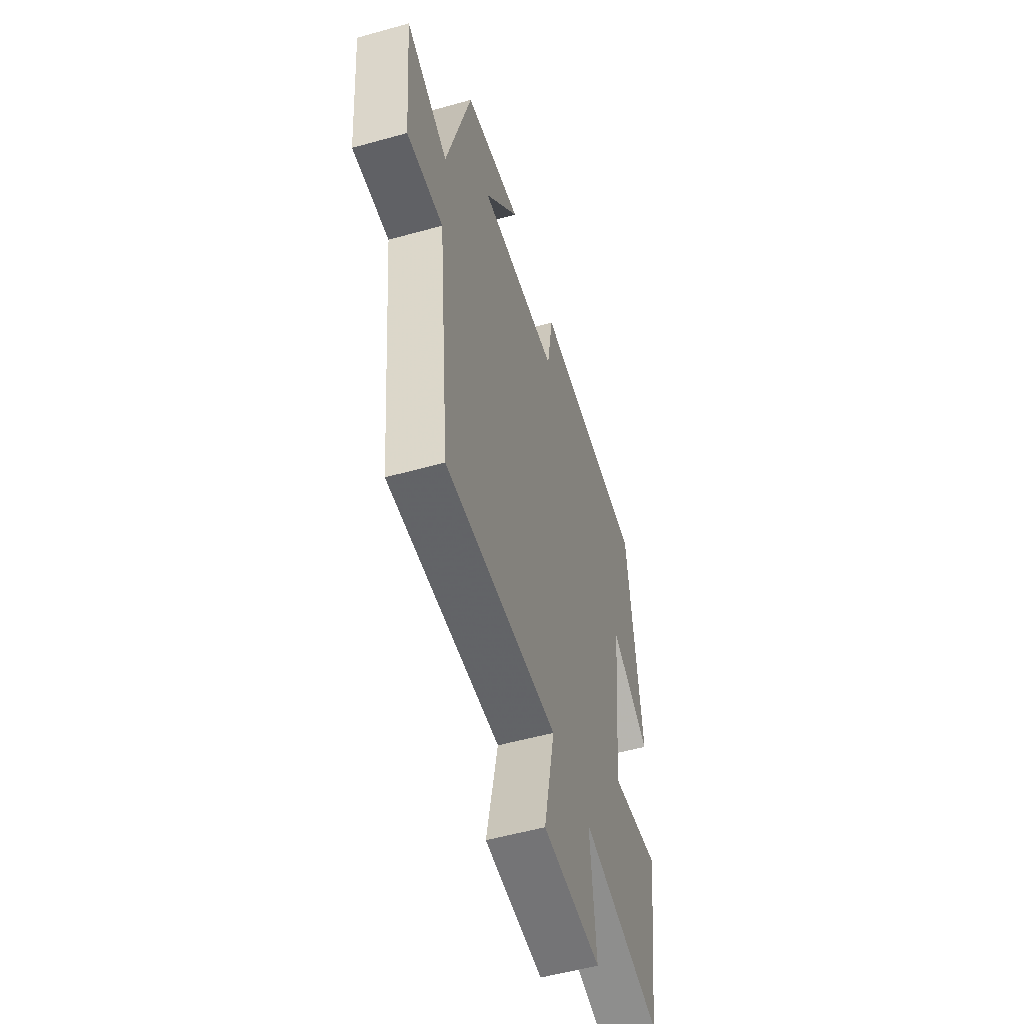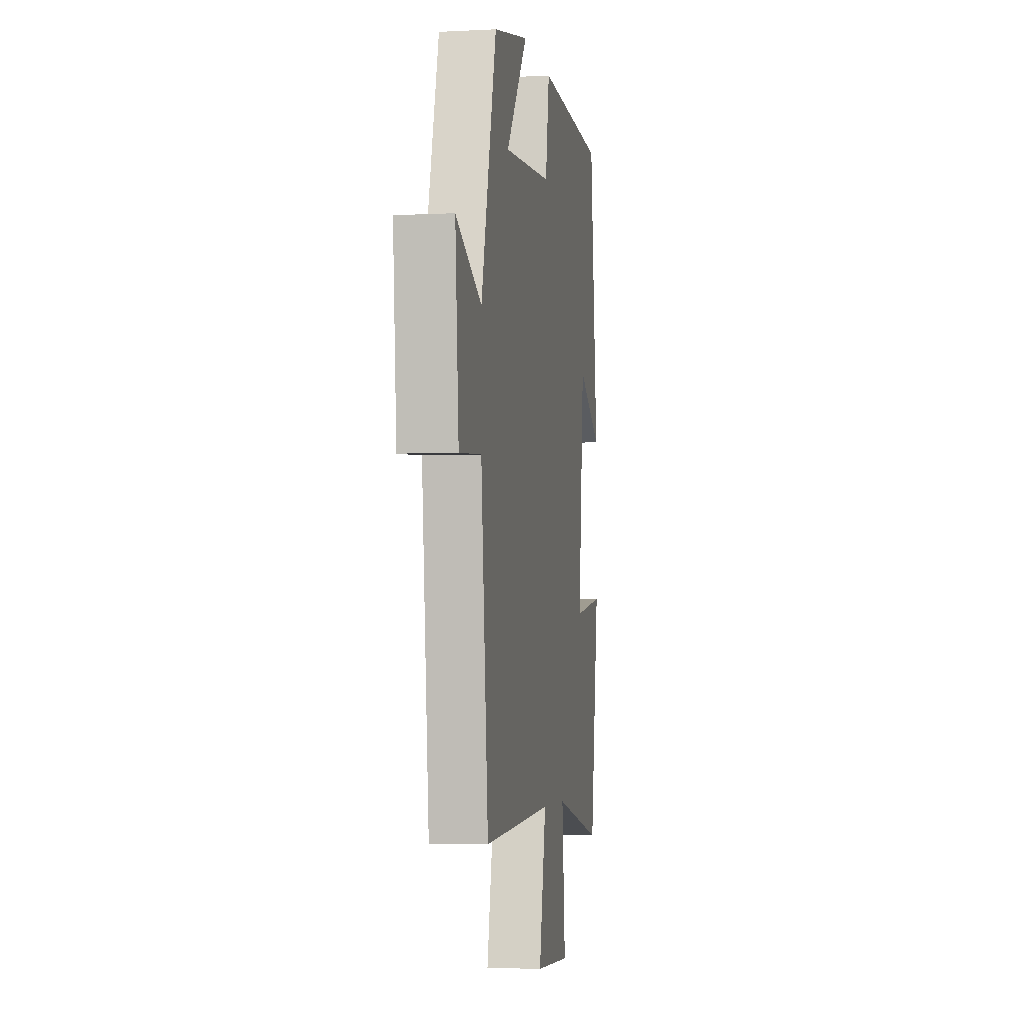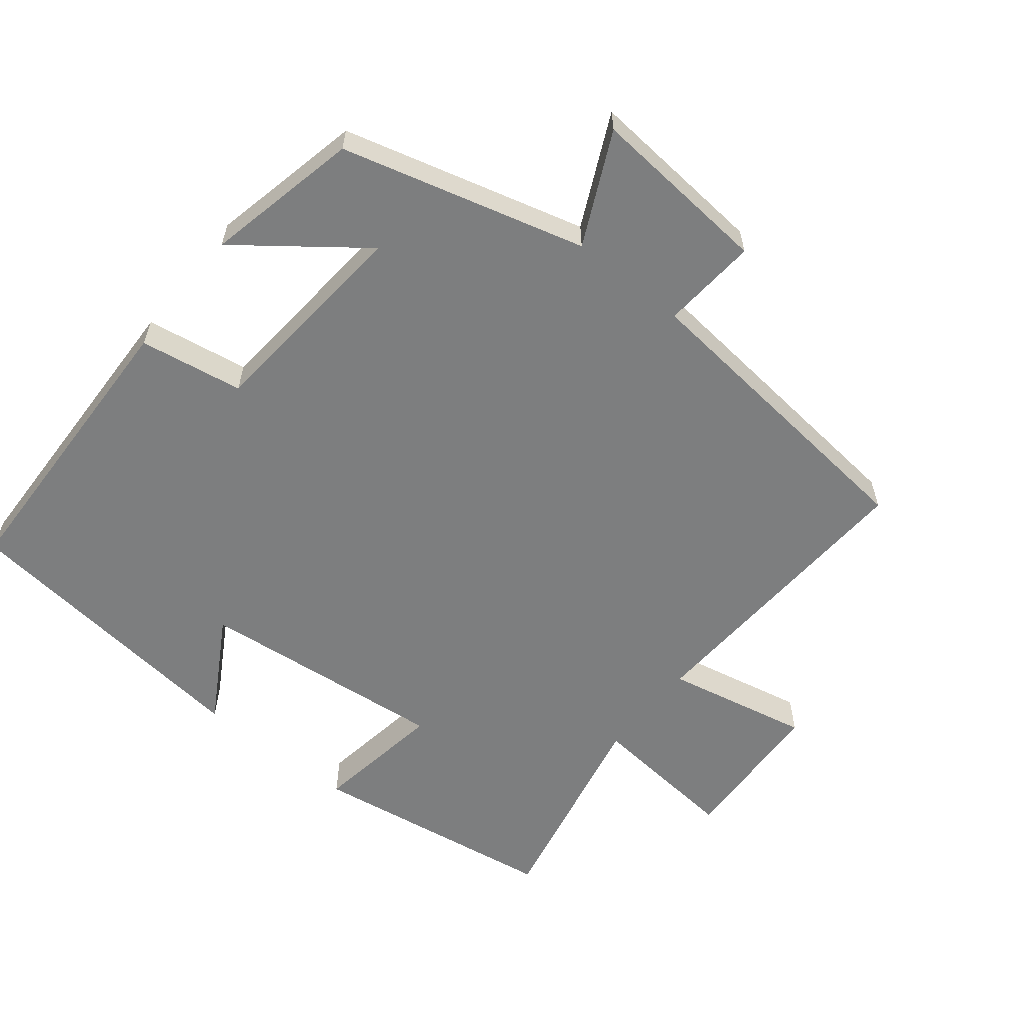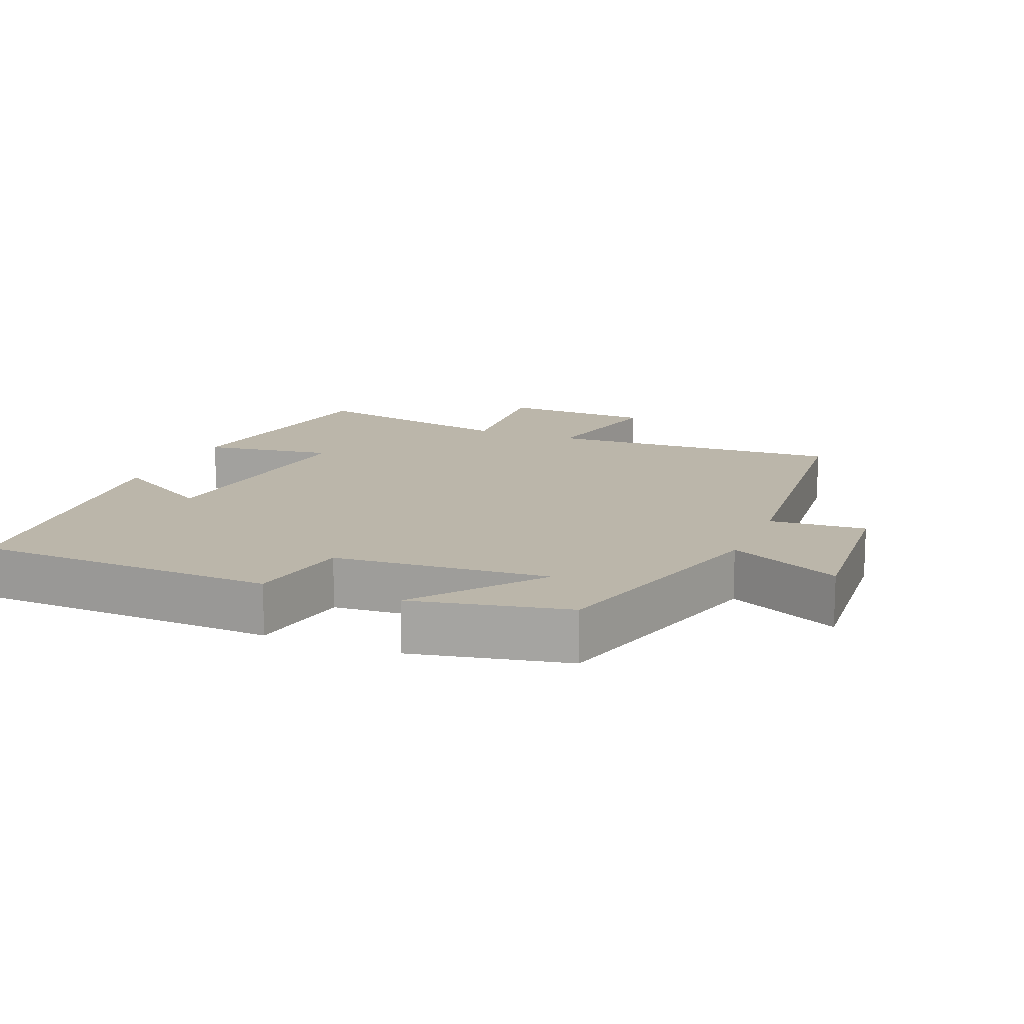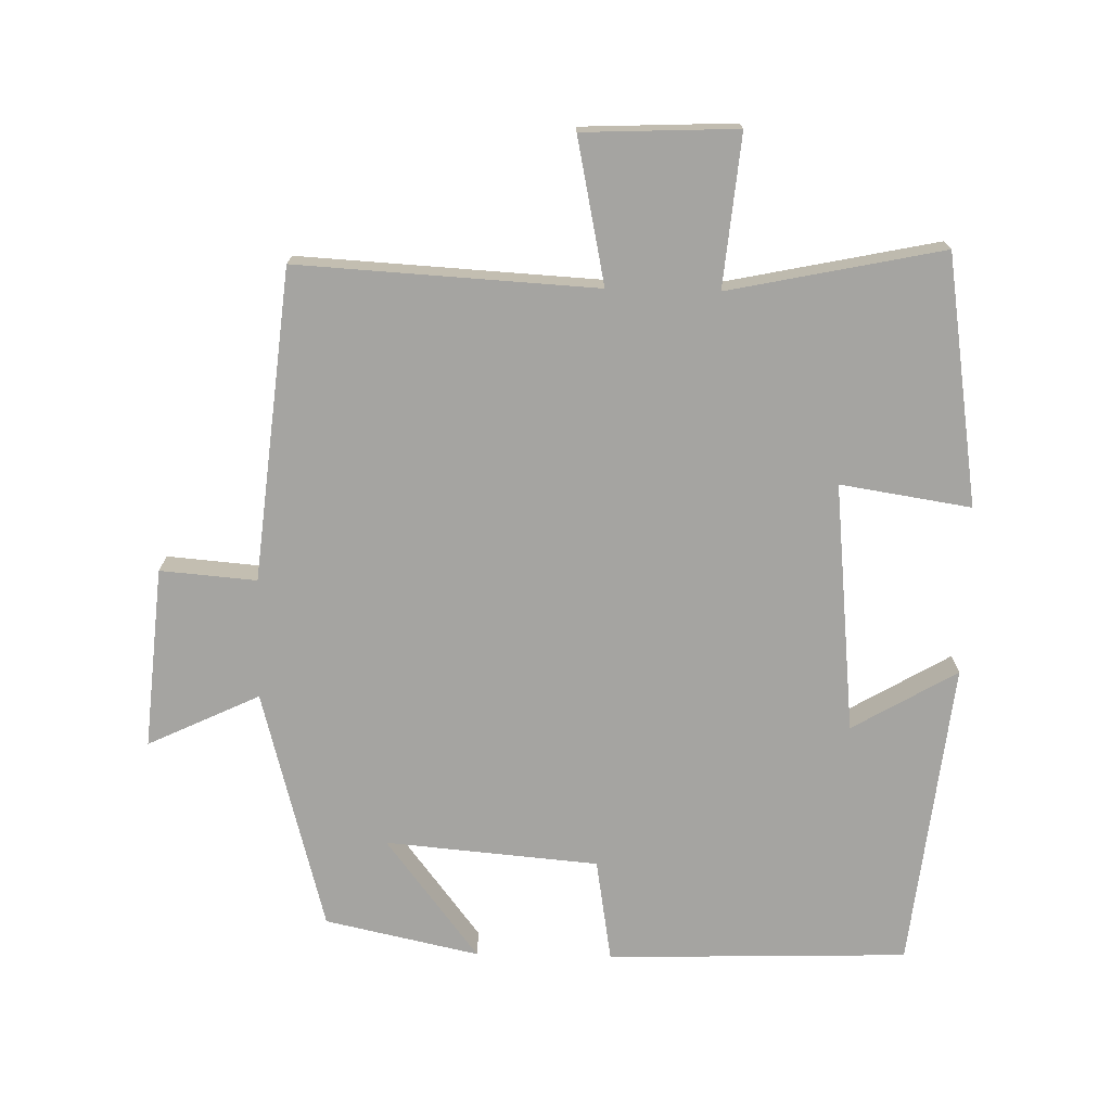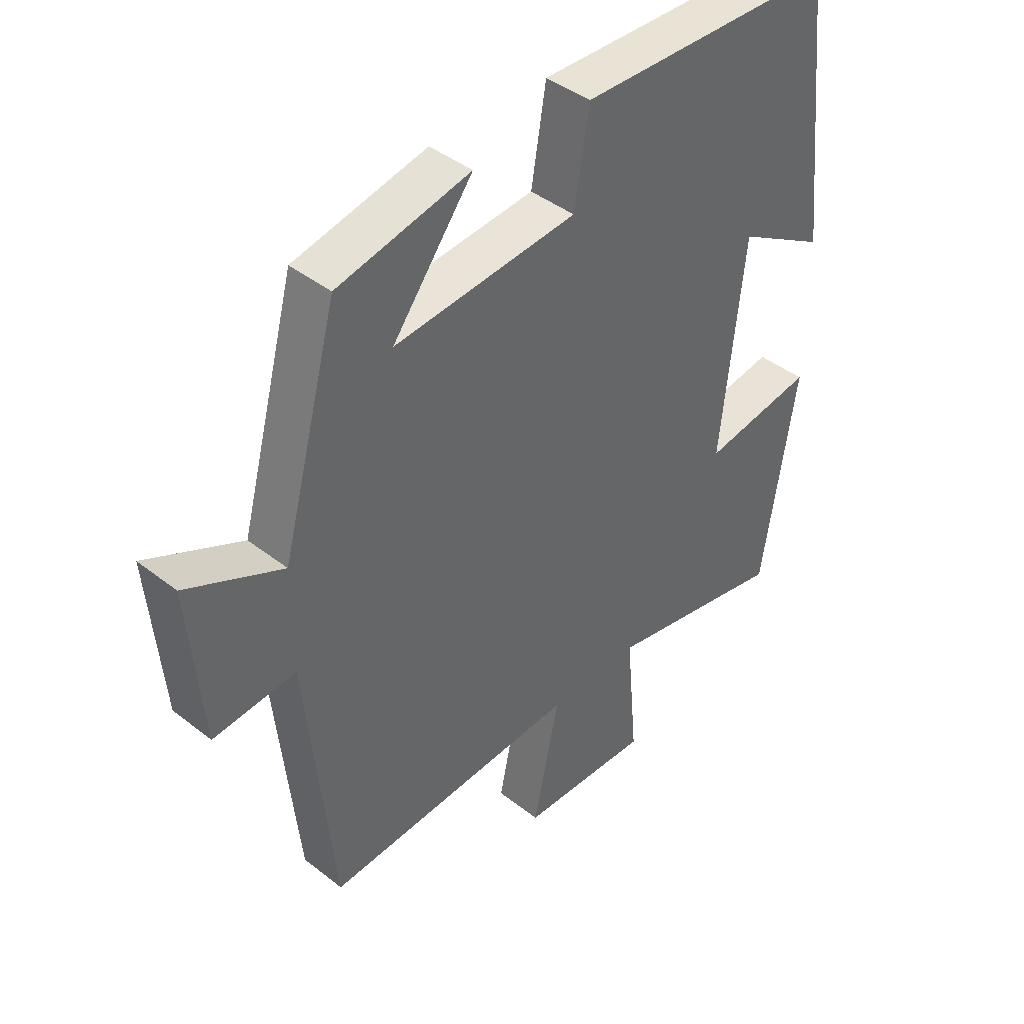
<metadata>
{"format":"obj","ext":"obj","renderer":"f3d","projection":"perspective","resolution":1024,"background":"white","views":[{"elev":-53.9,"azim":106.6,"up":"+Z"},{"elev":-4.1,"azim":99.6,"up":"+Z"},{"elev":-59.3,"azim":51.2,"up":"+Y"},{"elev":14.0,"azim":22.6,"up":"+Y"},{"elev":-73.3,"azim":178.6,"up":"+Y"},{"elev":42.2,"azim":133.2,"up":"+Z"}]}
</metadata>
<code>
v 0.405 0.07 0.452
v 0.5 0.07 0.101
v 0.661 0.07 0.178
v 0.639 0.07 -0.084
v 0.5 0.07 -0.073
v 0.455 0.07 -0.523
v 0.023 0.07 -0.5
v 0.067 0.07 -0.709
v -0.155 0.07 -0.719
v -0.135 0.07 -0.5
v -0.444 0.07 -0.565
v -0.5 0.07 -0.204
v -0.311 0.07 -0.233
v -0.349 0.07 0.129
v -0.5 0.07 0.04
v -0.451 0.07 0.486
v -0.016 0.07 0.5
v 0.009 0.07 0.35
v 0.317 0.07 0.324
v 0.182 0.07 0.5
v 0.405 0 0.452
v 0.5 0 0.101
v 0.661 0 0.178
v 0.639 0 -0.084
v 0.5 0 -0.073
v 0.455 0 -0.523
v 0.023 0 -0.5
v 0.067 0 -0.709
v -0.155 0 -0.719
v -0.135 0 -0.5
v -0.444 0 -0.565
v -0.5 0 -0.204
v -0.311 0 -0.233
v -0.349 0 0.129
v -0.5 0 0.04
v -0.451 0 0.486
v -0.016 0 0.5
v 0.009 0 0.35
v 0.317 0 0.324
v 0.182 0 0.5
f 19 20 1 2
f 18 19 2
f 15 16 17 18
f 14 15 18
f 13 14 18 2
f 10 11 12 13
f 10 13 2
f 7 8 9 10
f 7 10 2 3
f 5 6 7
f 5 7 3
f 3 4 5
f 22 21 40 39
f 22 39 38
f 38 37 36 35
f 38 35 34
f 22 38 34 33
f 33 32 31 30
f 22 33 30
f 30 29 28 27
f 23 22 30 27
f 27 26 25
f 23 27 25
f 25 24 23
f 1 21 22 2
f 2 22 23 3
f 3 23 24 4
f 4 24 25 5
f 5 25 26 6
f 6 26 27 7
f 7 27 28 8
f 8 28 29 9
f 9 29 30 10
f 10 30 31 11
f 11 31 32 12
f 12 32 33 13
f 13 33 34 14
f 14 34 35 15
f 15 35 36 16
f 16 36 37 17
f 17 37 38 18
f 18 38 39 19
f 19 39 40 20
f 20 40 21 1

</code>
